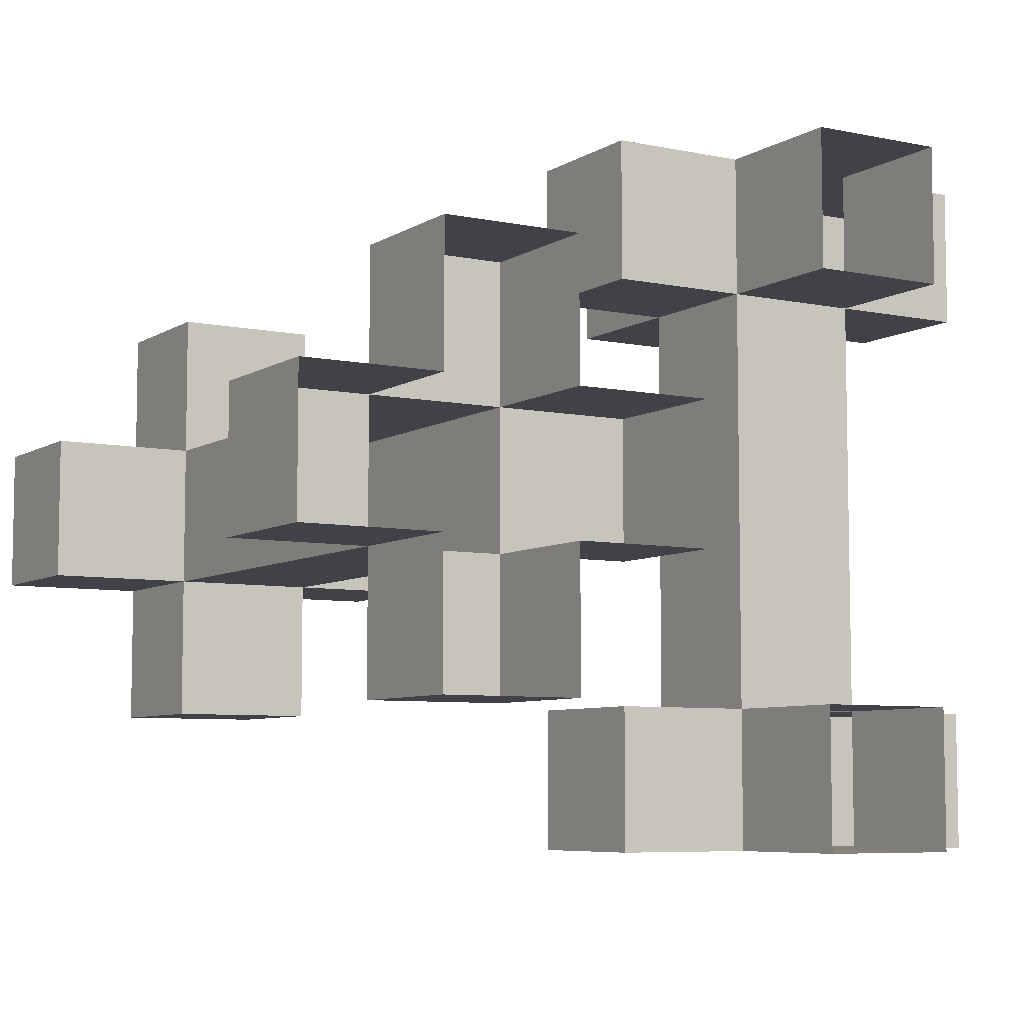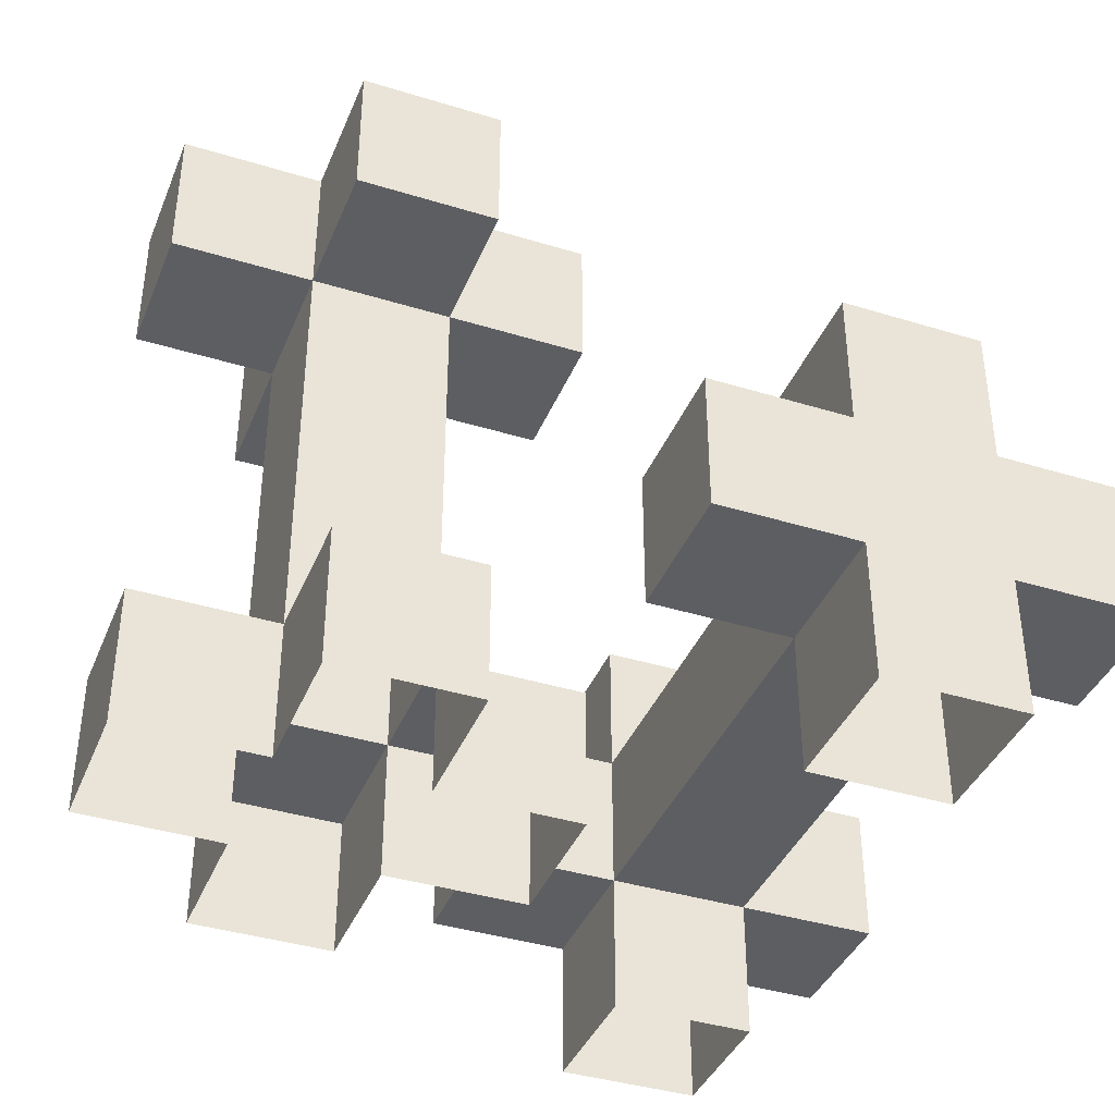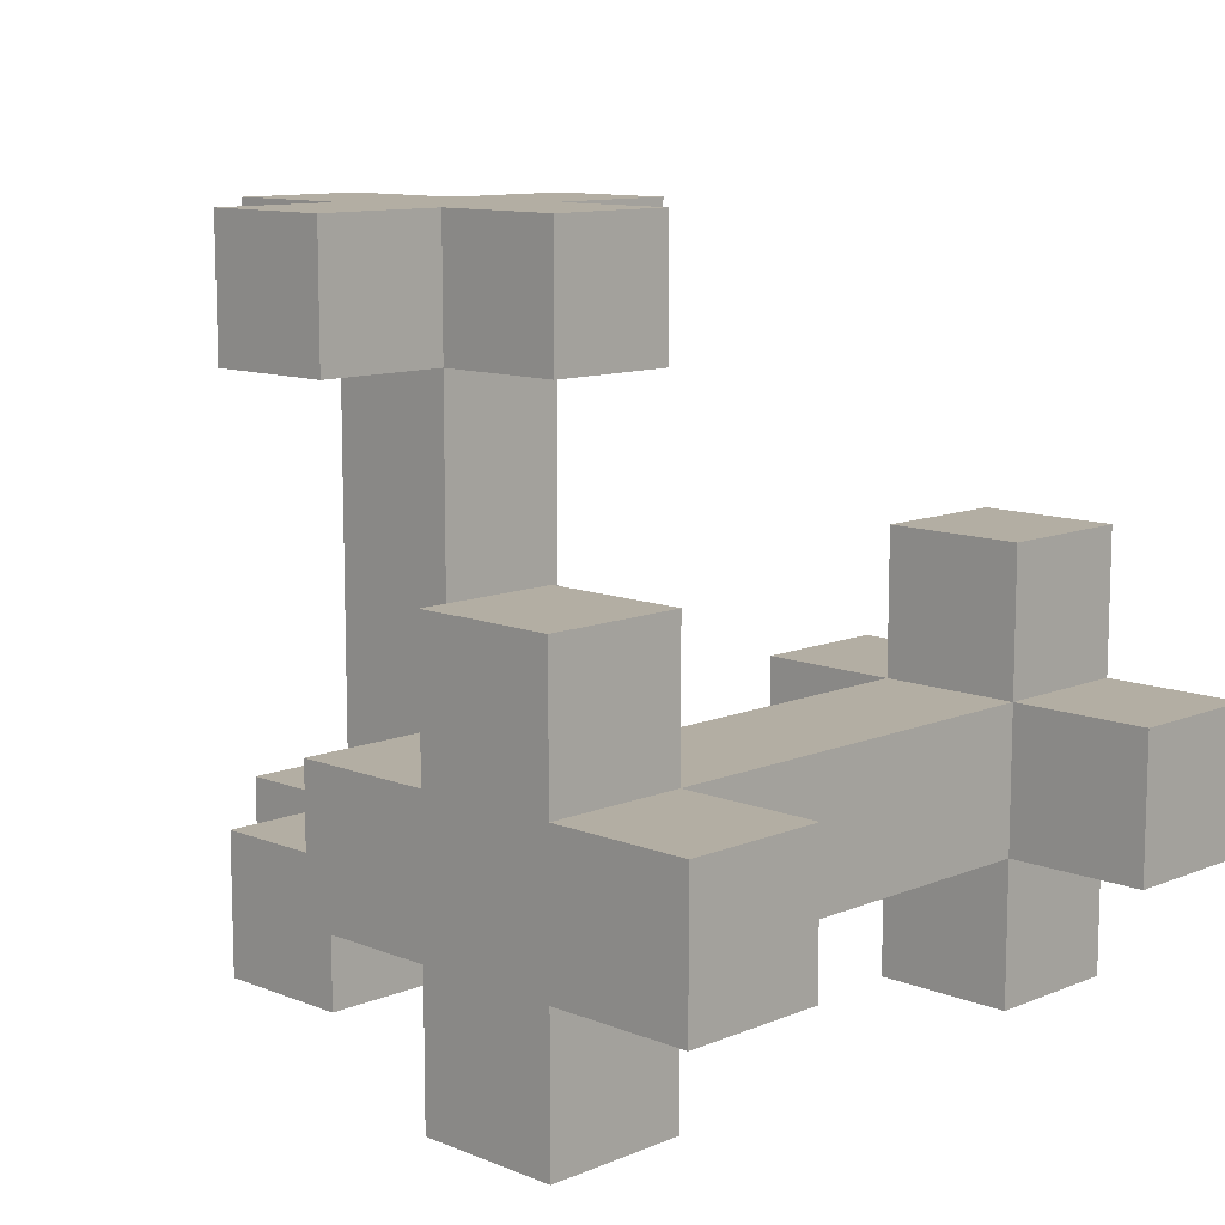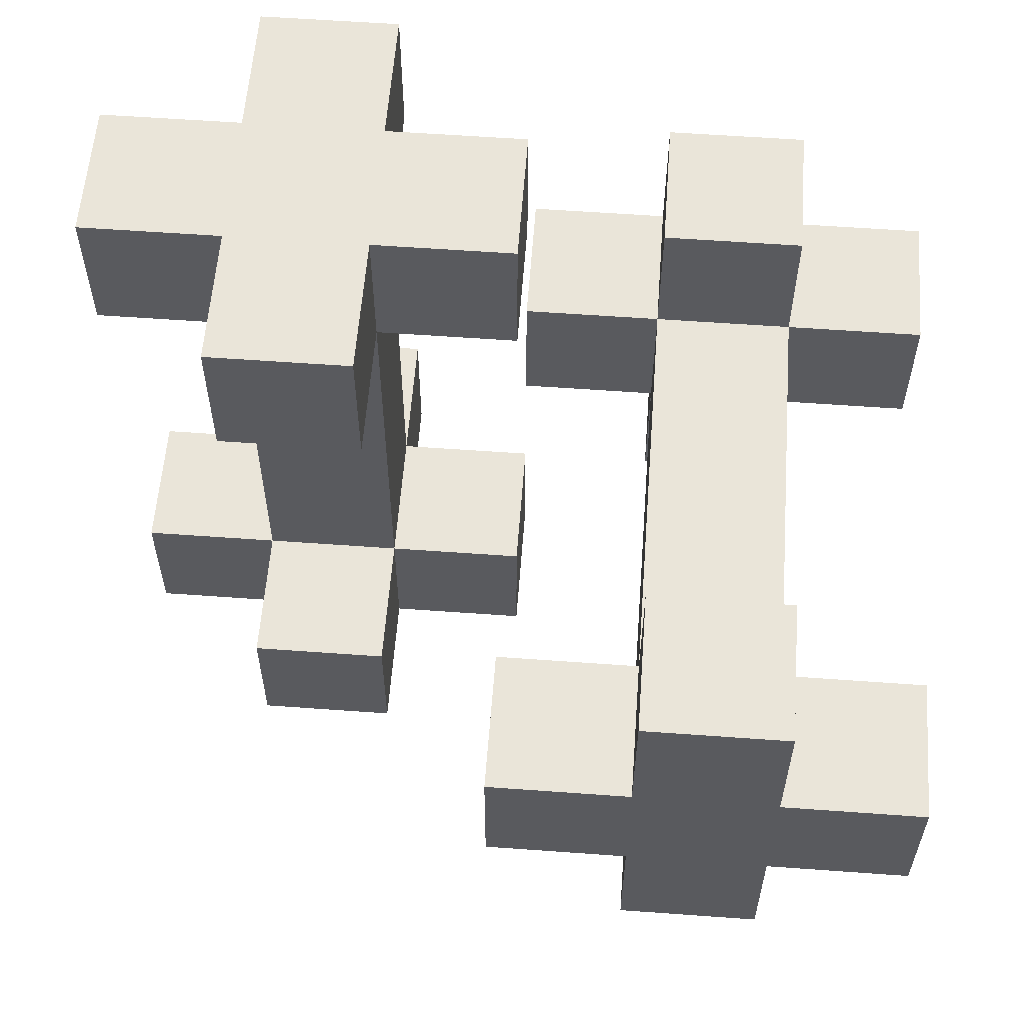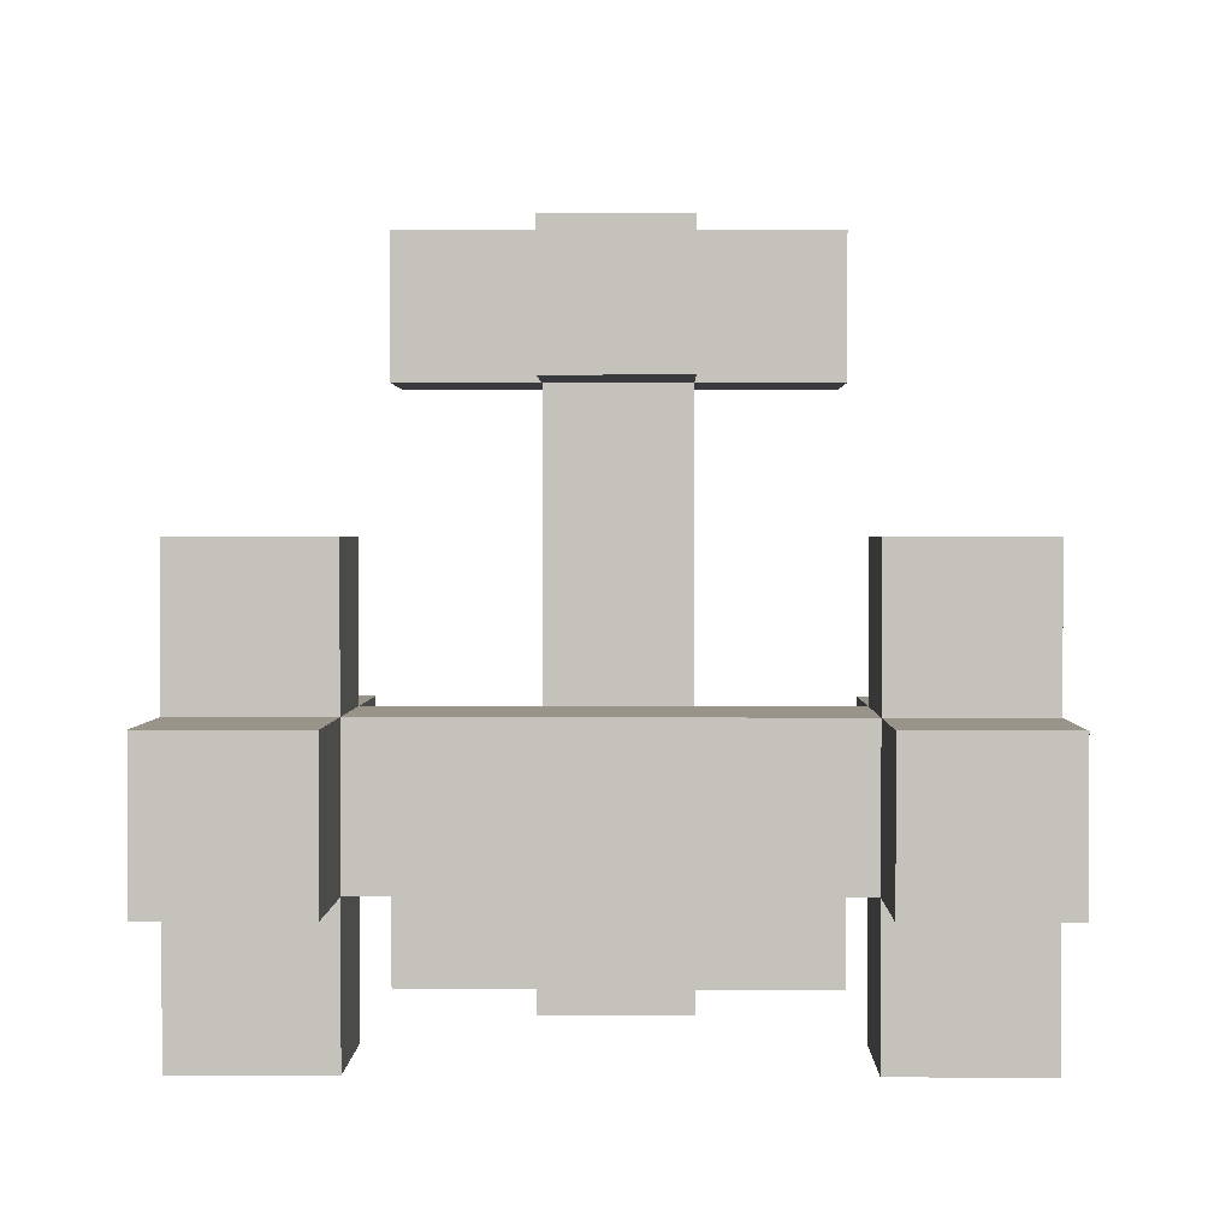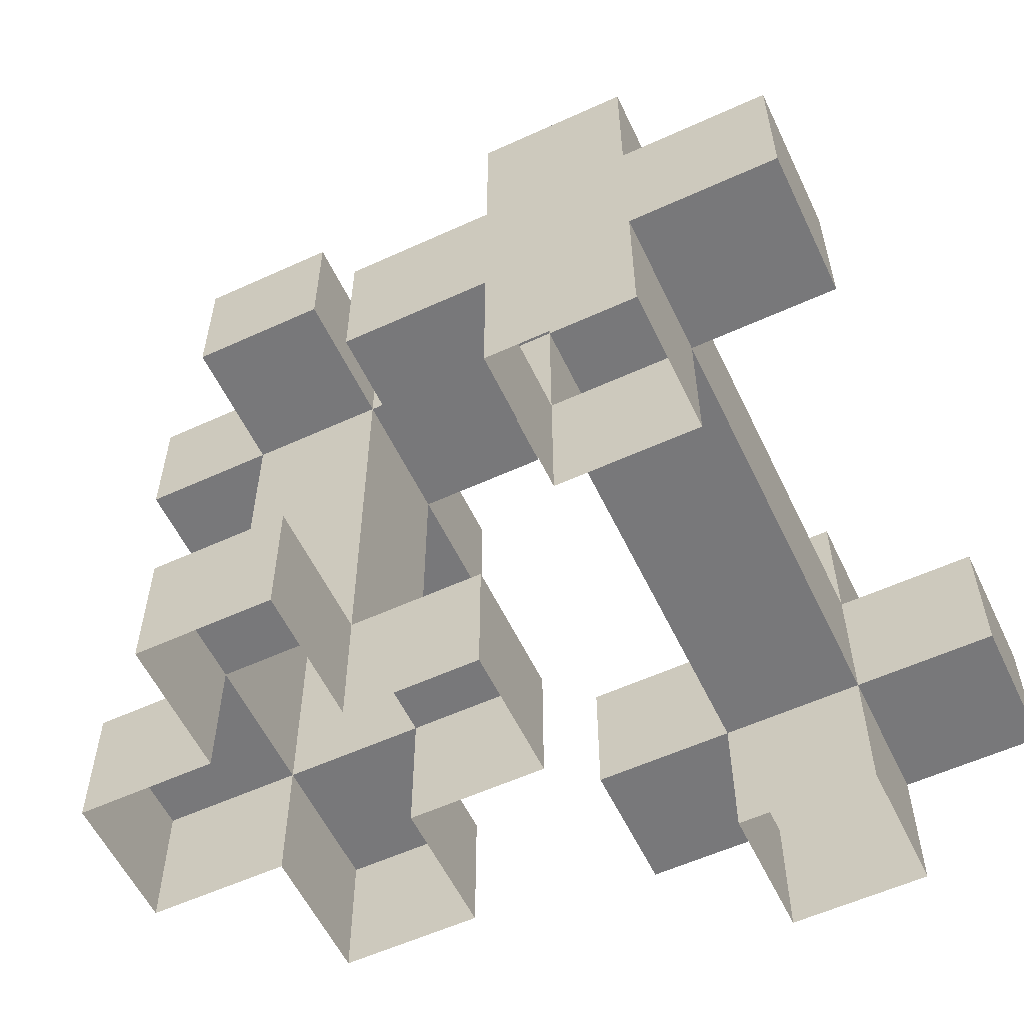
<metadata>
{"format":"obj","ext":"obj","renderer":"f3d","projection":"perspective","resolution":1024,"background":"white","views":[{"elev":-6.8,"azim":-31.1,"up":"+Z"},{"elev":-39.3,"azim":-21.0,"up":"+Y"},{"elev":10.9,"azim":44.6,"up":"+Y"},{"elev":58.4,"azim":-175.7,"up":"+Z"},{"elev":1.8,"azim":90.9,"up":"+Y"},{"elev":-57.5,"azim":25.4,"up":"+Y"}]}
</metadata>
<code>
v  -1 0.75 -0
v  -1 0.5 -0.25
v  -1 0.5 -0
v  -1 0.75 -0.25
v  -1 1.75 -0
v  -1 1.5 -0.25
v  -1 1.5 -0
v  -1 1.75 -0.25
v  -0.75 0.75 0.25
v  -0.75 0.5 -0
v  -0.75 0.5 0.25
v  -0.75 0.75 -0
v  -0.75 0.75 -0.25
v  -0.75 0.5 -0.5
v  -0.75 0.5 -0.25
v  -0.75 0.75 -0.5
v  -0.75 1.75 0.25
v  -0.75 1.5 -0
v  -0.75 1.5 0.25
v  -0.75 1.75 -0
v  -0.75 1.75 -0.25
v  -0.75 1.5 -0.5
v  -0.75 1.5 -0.25
v  -0.75 1.75 -0.5
v  -0.25 1 0.5
v  -0.25 0.75 0.25
v  -0.25 0.75 0.5
v  -0.25 1 0.25
v  -0.25 1 -0.5
v  -0.25 0.75 -0.75
v  -0.25 0.75 -0.5
v  -0.25 1 -0.75
v  0 0.75 0.5
v  0 0.5 0.25
v  0 0.5 0.5
v  0 0.75 0.25
v  0 0.75 -0.5
v  0 0.5 -0.75
v  0 0.5 -0.5
v  0 0.75 -0.75
v  0 1.25 0.5
v  0 1 0.25
v  0 1 0.5
v  0 1.25 0.25
v  0 1.25 -0.5
v  0 1 -0.75
v  0 1 -0.5
v  0 1.25 -0.75
v  -0.5 0.5 0.25
v  -0.5 0.5 -0
v  -0.5 0.75 0.25
v  -0.5 0.75 -0
v  -0.5 0.5 -0.25
v  -0.5 0.5 -0.5
v  -0.5 0.75 -0.25
v  -0.5 0.75 -0.5
v  -0.5 1.5 0.25
v  -0.5 1.5 -0
v  -0.5 1.75 0.25
v  -0.5 1.75 -0
v  -0.5 1.5 -0.25
v  -0.5 1.5 -0.5
v  -0.5 1.75 -0.25
v  -0.5 1.75 -0.5
v  -0.25 0.5 -0
v  -0.25 0.5 -0.25
v  -0.25 0.75 -0
v  -0.25 0.75 -0.25
v  -0.25 1.5 -0
v  -0.25 1.5 -0.25
v  -0.25 1.75 -0
v  -0.25 1.75 -0.25
v  0.25 0.5 0.5
v  0.25 0.5 0.25
v  0.25 0.75 0.5
v  0.25 0.75 0.25
v  0.25 0.5 -0.5
v  0.25 0.5 -0.75
v  0.25 0.75 -0.5
v  0.25 0.75 -0.75
v  0.25 1 0.5
v  0.25 1 0.25
v  0.25 1.25 0.5
v  0.25 1.25 0.25
v  0.25 1 -0.5
v  0.25 1 -0.75
v  0.25 1.25 -0.5
v  0.25 1.25 -0.75
v  0.5 0.75 0.5
v  0.5 0.75 0.25
v  0.5 1 0.5
v  0.5 1 0.25
v  0.5 0.75 -0.5
v  0.5 0.75 -0.75
v  0.5 1 -0.5
v  0.5 1 -0.75
g BuildingMaterial
f 1 2 3
f 4 2 1
f 5 6 7
f 8 6 5
f 9 10 11
f 12 10 9
f 13 14 15
f 16 14 13
f 17 18 19
f 20 18 17
f 21 22 23
f 24 22 21
f 25 26 27
f 28 26 25
f 29 30 31
f 32 30 29
f 33 34 35
f 36 34 33
f 37 38 39
f 40 38 37
f 41 42 43
f 44 42 41
f 45 46 47
f 48 46 45
f 49 50 51
f 51 50 52
f 53 54 55
f 55 54 56
f 57 58 59
f 59 58 60
f 61 62 63
f 63 62 64
f 65 66 67
f 67 66 68
f 69 70 71
f 71 70 72
f 73 74 75
f 75 74 76
f 77 78 79
f 79 78 80
f 81 82 83
f 83 82 84
f 85 86 87
f 87 86 88
f 89 90 91
f 91 90 92
f 93 94 95
f 95 94 96
f 33 25 27
f 43 25 33
f 73 43 33
f 73 41 43
f 73 33 35
f 75 41 73
f 81 41 75
f 83 41 81
f 89 81 75
f 91 81 89
f 49 9 11
f 51 9 49
f 57 17 19
f 59 17 57
f 10 1 3
f 12 1 10
f 18 5 7
f 20 5 18
f 65 52 50
f 67 52 65
f 69 60 58
f 71 60 69
f 37 29 31
f 47 29 37
f 77 37 39
f 79 37 77
f 85 45 47
f 87 45 85
f 93 85 79
f 95 85 93
f 26 28 36
f 36 28 42
f 34 36 74
f 74 36 76
f 42 44 82
f 82 44 84
f 76 82 90
f 90 82 92
f 2 4 15
f 15 4 13
f 6 8 23
f 23 8 21
f 53 55 66
f 66 55 68
f 61 63 70
f 70 63 72
f 14 16 54
f 54 16 56
f 22 24 62
f 62 24 64
f 30 32 40
f 40 32 46
f 38 40 78
f 46 48 78
f 40 46 78
f 78 48 80
f 80 48 86
f 86 48 88
f 80 86 94
f 94 86 96
f 26 33 27
f 36 33 26
f 76 89 75
f 90 89 76
f 30 37 31
f 40 37 30
f 80 93 79
f 94 93 80
f 18 57 19
f 58 57 18
f 6 18 7
f 23 18 6
f 61 69 58
f 70 69 61
f 22 61 23
f 62 61 22
f 9 51 12
f 12 51 52
f 1 12 4
f 4 12 13
f 52 67 55
f 55 67 68
f 13 55 16
f 16 55 56
f 25 43 28
f 28 43 42
f 81 91 82
f 82 91 92
f 29 47 32
f 32 47 46
f 85 95 86
f 86 95 96
f 41 83 44
f 44 83 84
f 45 87 48
f 48 87 88
f 17 59 20
f 20 59 60
f 60 71 8
f 20 60 8
f 5 20 8
f 8 71 21
f 21 71 63
f 63 71 72
f 21 63 24
f 24 63 64
v  -0.75 1.5 -0
v  -0.75 0.75 -0.25
v  -0.75 0.75 -0
v  -0.75 1.5 -0.25
v  0 1 0.25
v  0 0.75 -0.5
v  0 0.75 0.25
v  0 1 -0.5
v  -0.5 0.75 -0
v  -0.5 0.75 -0.25
v  -0.5 1.5 -0
v  -0.5 1.5 -0.25
v  0.25 0.75 0.25
v  0.25 0.75 -0.5
v  0.25 1 0.25
v  0.25 1 -0.5
g NoMaterialBuilding
f 97 98 99
f 100 98 97
f 101 102 103
f 104 102 101
f 105 106 107
f 107 106 108
f 109 110 111
f 111 110 112
f 105 97 99
f 107 97 105
f 98 100 106
f 106 100 108
f 102 109 103
f 110 109 102
f 101 111 104
f 104 111 112

</code>
